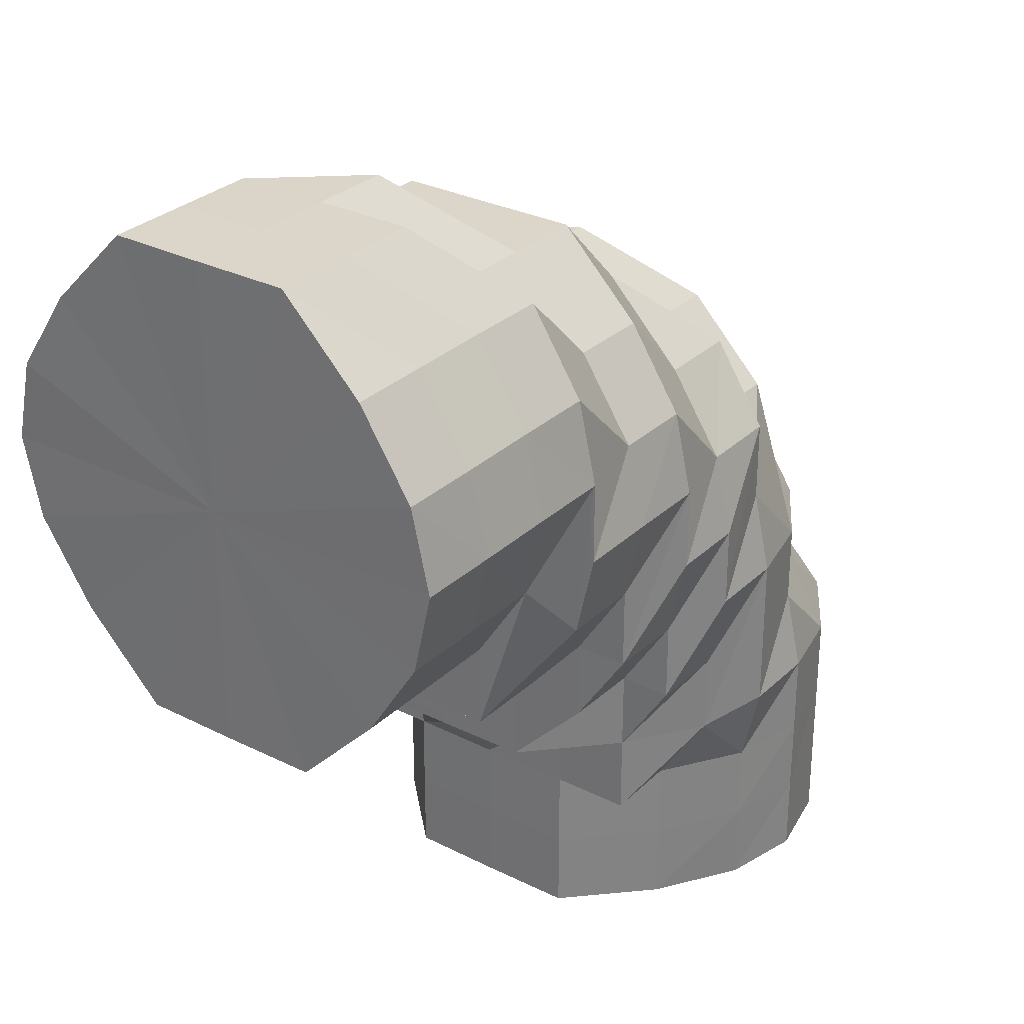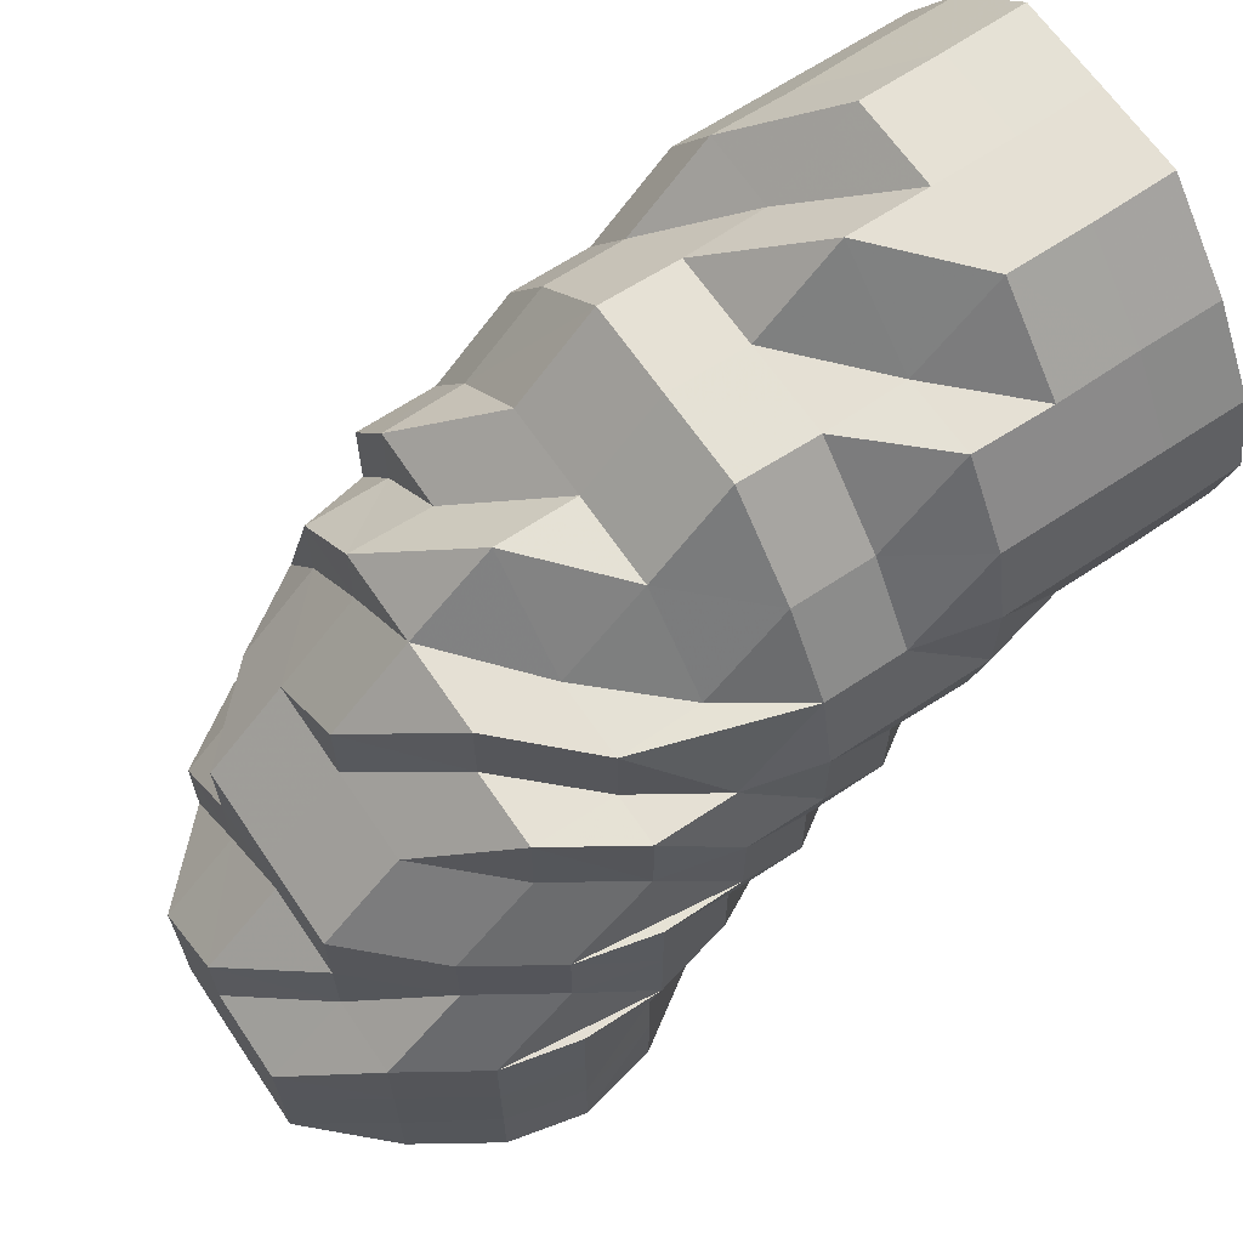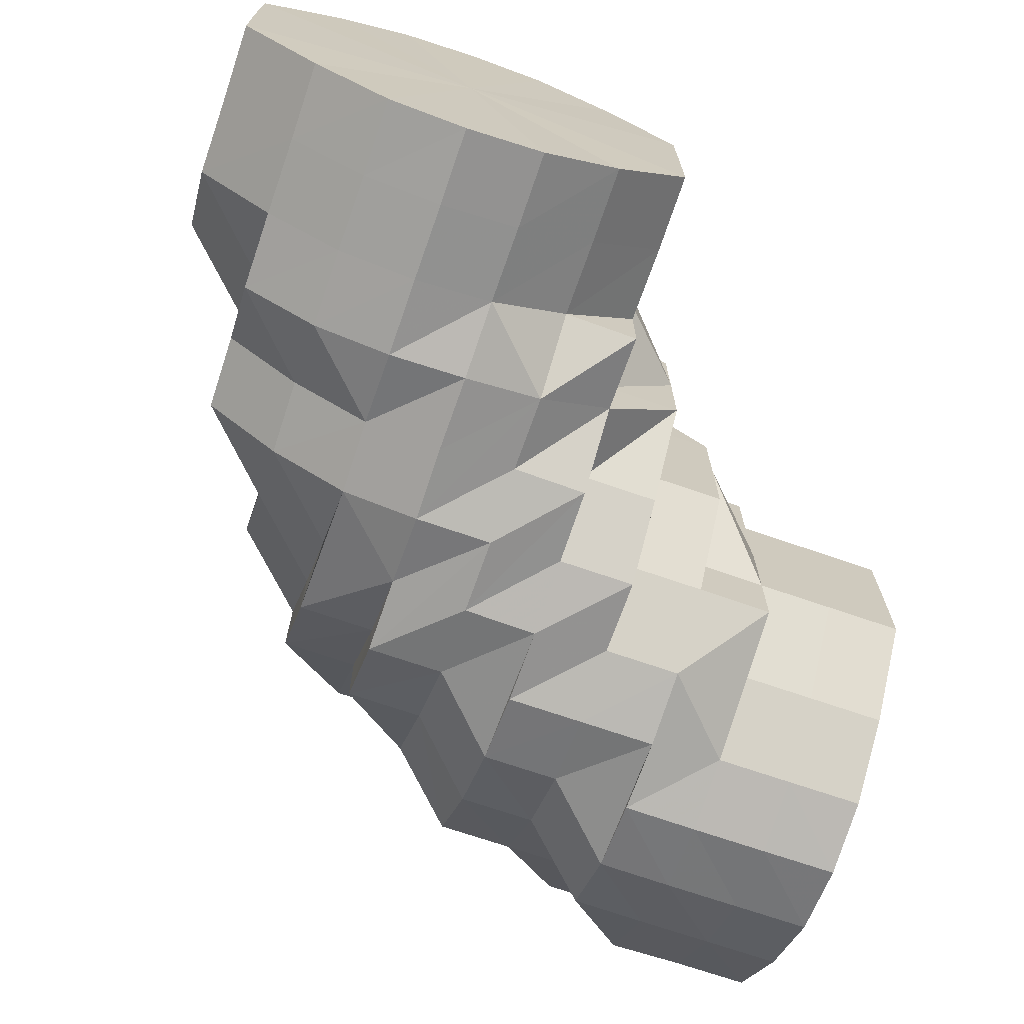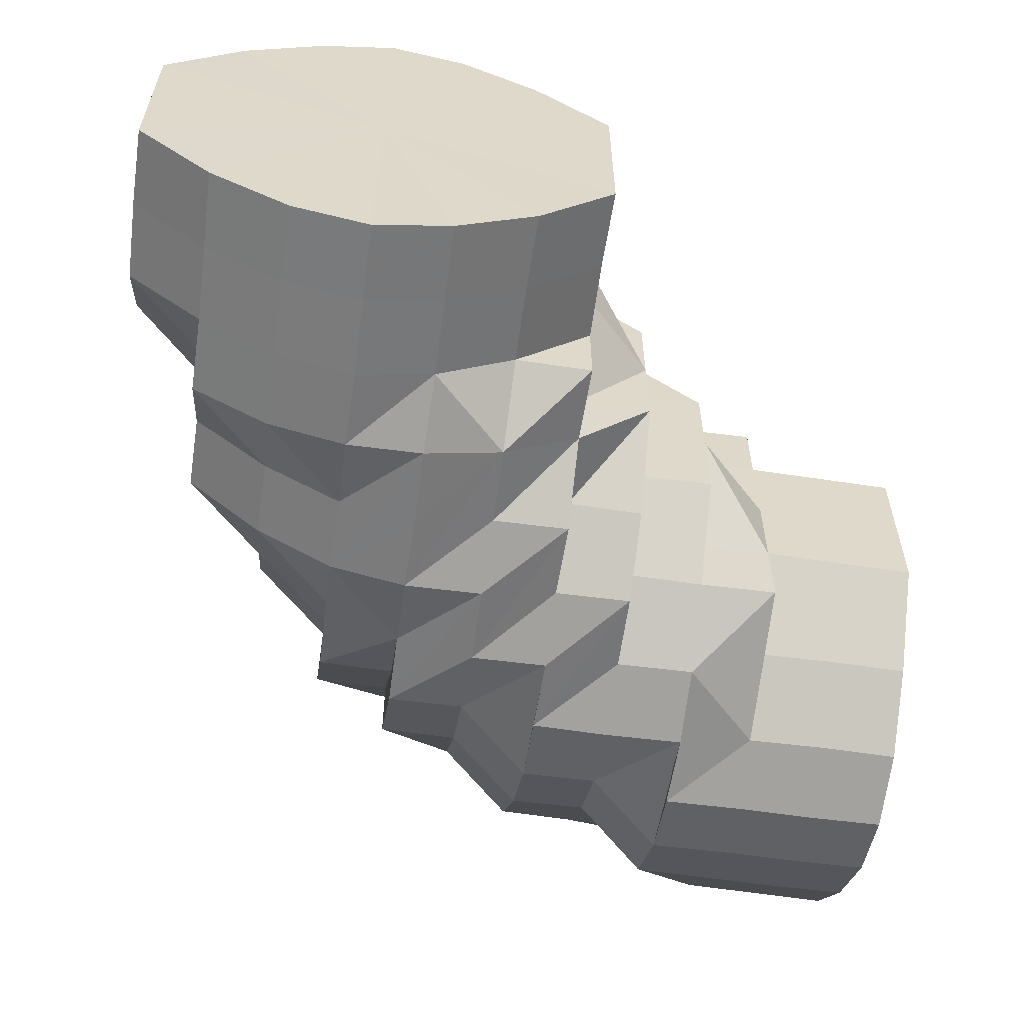
<metadata>
{"format":"obj","ext":"obj","renderer":"f3d","projection":"perspective","resolution":1024,"background":"white","views":[{"elev":29.6,"azim":126.5,"up":"+Y"},{"elev":65.2,"azim":-33.9,"up":"+Y"},{"elev":-70.4,"azim":-19.1,"up":"+Z"},{"elev":-58.8,"azim":-8.2,"up":"+Z"}]}
</metadata>
<code>
o 5284
v 2159 1898 16.33
v 2159 1898 16.33
v 2159 1898 16.34
v 2159 1898 16.34
v 2159 1898 16.35
v 2159 1898 16.34
v 2159 1898 16.35
v 2159 1898 16.36
v 2159 1898 16.35
v 2159 1898 16.33
v 2159 1898 16.34
v 2159 1898 16.35
v 2159 1898 16.32
v 2159 1898 16.33
v 2159 1898 16.32
v 2159 1898 16.33
v 2159 1898 16.32
v 2159 1898 16.32
v 2159 1898 16.31
v 2159 1898 16.31
v 2159 1898 16.3
v 2159 1898 16.31
v 2159 1898 16.32
v 2159 1898 16.31
v 2159 1898 16.3
v 2159 1898 16.3
v 2159 1898 16.3
v 2159 1898 16.3
v 2159 1898 16.3
v 2159 1898 16.31
v 2159 1898 16.3
v 2159 1898 16.3
v 2159 1898 16.3
v 2159 1898 16.3
v 2159 1898 16.3
v 2159 1898 16.3
v 2159 1898 16.3
v 2159 1898 16.3
v 2159 1898 16.3
v 2159 1898 16.3
v 2159 1898 16.3
v 2159 1898 16.3
v 2159 1898 16.31
v 2159 1898 16.3
v 2159 1898 16.31
v 2159 1898 16.32
v 2159 1898 16.31
v 2159 1898 16.31
v 2159 1898 16.3
v 2159 1898 16.31
v 2159 1898 16.3
v 2159 1898 16.31
v 2159 1898 16.3
v 2159 1898 16.32
v 2159 1898 16.31
v 2159 1898 16.31
v 2159 1898 16.32
v 2159 1898 16.31
v 2159 1898 16.3
v 2159 1898 16.31
v 2159 1898 16.3
v 2159 1898 16.32
v 2159 1898 16.32
v 2159 1898 16.33
v 2159 1898 16.32
v 2159 1898 16.34
v 2159 1898 16.33
v 2159 1898 16.3
v 2159 1898 16.3
v 2159 1898 16.3
v 2159 1898 16.3
v 2159 1898 16.3
v 2159 1898 16.31
v 2159 1898 16.3
v 2159 1898 16.3
v 2159 1898 16.3
v 2159 1898 16.3
v 2159 1898 16.32
v 2159 1898 16.31
v 2159 1898 16.31
v 2159 1898 16.3
v 2159 1898 16.33
v 2159 1898 16.33
v 2159 1898 16.34
v 2159 1898 16.34
v 2159 1898 16.35
v 2159 1898 16.36
v 2159 1898 16.35
v 2159 1898 16.3
v 2159 1898 16.3
v 2159 1898 16.3
v 2159 1898 16.31
v 2159 1898 16.32
v 2159 1898 16.31
v 2159 1898 16.31
v 2159 1898 16.32
v 2159 1898 16.3
v 2159 1898 16.33
v 2159 1898 16.3
v 2159 1898 16.3
v 2159 1898 16.3
v 2159 1898 16.31
v 2159 1898 16.31
v 2159 1898 16.31
v 2159 1898 16.32
v 2159 1898 16.3
v 2159 1898 16.3
v 2159 1898 16.32
v 2159 1898 16.32
v 2159 1898 16.33
v 2159 1898 16.33
v 2159 1898 16.33
v 2159 1898 16.32
v 2159 1898 16.31
v 2159 1898 16.32
v 2159 1898 16.3
v 2159 1898 16.31
v 2159 1898 16.33
v 2159 1898 16.32
v 2159 1898 16.31
v 2159 1898 16.32
v 2159 1898 16.34
v 2159 1898 16.34
v 2159 1898 16.35
v 2159 1898 16.34
v 2159 1898 16.34
v 2159 1898 16.34
v 2159 1898 16.35
v 2159 1898 16.33
v 2159 1898 16.34
v 2159 1898 16.35
v 2159 1898 16.36
v 2159 1898 16.35
v 2159 1898 16.36
v 2159 1898 16.36
v 2159 1898 16.35
v 2159 1898 16.34
v 2159 1898 16.34
v 2159 1898 16.35
v 2159 1898 16.34
v 2159 1898 16.35
v 2159 1898 16.36
v 2159 1898 16.36
v 2159 1898 16.36
v 2159 1898 16.36
v 2159 1898 16.36
v 2159 1898 16.36
v 2159 1898 16.36
v 2159 1898 16.36
v 2159 1898 16.36
v 2159 1898 16.36
v 2159 1898 16.36
v 2159 1898 16.36
v 2159 1898 16.35
v 2159 1898 16.36
v 2159 1898 16.36
v 2159 1898 16.36
v 2159 1898 16.36
v 2159 1898 16.36
v 2159 1898 16.36
v 2159 1898 16.35
v 2159 1898 16.35
v 2159 1898 16.35
v 2159 1898 16.35
v 2159 1898 16.35
v 2159 1898 16.35
v 2159 1898 16.34
v 2159 1898 16.36
v 2159 1898 16.36
v 2159 1898 16.35
v 2159 1898 16.36
v 2159 1898 16.36
v 2159 1898 16.36
v 2159 1898 16.36
v 2159 1898 16.35
v 2159 1898 16.35
v 2159 1898 16.36
v 2159 1898 16.36
v 2159 1898 16.36
v 2159 1898 16.36
v 2159 1898 16.36
v 2159 1898 16.36
v 2159 1898 16.36
v 2159 1898 16.35
v 2159 1898 16.36
v 2159 1898 16.36
v 2159 1898 16.35
v 2159 1898 16.36
v 2159 1898 16.36
v 2159 1898 16.36
v 2159 1898 16.36
v 2159 1898 16.35
v 2159 1898 16.35
v 2159 1898 16.34
v 2159 1898 16.36
v 2159 1898 16.35
v 2159 1898 16.36
v 2159 1898 16.36
v 2159 1898 16.36
v 2159 1898 16.36
v 2159 1898 16.36
v 2159 1898 16.36
v 2159 1898 16.35
v 2159 1898 16.36
v 2159 1898 16.35
v 2159 1898 16.36
v 2159 1898 16.35
v 2159 1898 16.34
v 2159 1898 16.36
v 2159 1898 16.36
v 2159 1898 16.34
v 2159 1898 16.33
v 2159 1898 16.36
v 2159 1898 16.36
v 2159 1898 16.36
v 2159 1898 16.36
v 2159 1898 16.32
v 2159 1898 16.32
v 2159 1898 16.32
v 2159 1898 16.31
v 2159 1898 16.31
v 2159 1898 16.31
v 2159 1898 16.31
v 2159 1898 16.3
v 2159 1898 16.32
v 2159 1898 16.31
v 2159 1898 16.3
v 2159 1898 16.3
v 2159 1898 16.33
v 2159 1898 16.32
v 2159 1898 16.32
v 2159 1898 16.31
v 2159 1898 16.34
v 2159 1898 16.33
v 2159 1898 16.31
v 2159 1898 16.3
v 2159 1898 16.32
v 2159 1898 16.31
v 2159 1898 16.33
v 2159 1898 16.34
v 2159 1898 16.34
v 2159 1898 16.35
v 2159 1898 16.36
v 2159 1898 16.35
v 2159 1898 16.35
v 2159 1898 16.34
v 2159 1898 16.35
v 2159 1898 16.35
v 2159 1898 16.36
v 2159 1898 16.34
v 2159 1898 16.34
v 2159 1898 16.33
v 2159 1898 16.33
v 2159 1898 16.32
v 2159 1898 16.34
v 2159 1898 16.33
v 2159 1898 16.35
v 2159 1898 16.34
v 2159 1898 16.33
v 2159 1898 16.32
v 2159 1898 16.31
v 2159 1898 16.32
v 2159 1898 16.32
v 2159 1898 16.33
v 2159 1898 16.34
v 2159 1898 16.33
v 2159 1898 16.34
v 2159 1898 16.35
v 2159 1898 16.34
v 2159 1898 16.34
v 2159 1898 16.35
v 2159 1898 16.35
v 2159 1898 16.34
v 2159 1898 16.3
v 2159 1898 16.3
v 2159 1898 16.3
v 2159 1898 16.3
v 2159 1898 16.3
v 2159 1898 16.32
v 2159 1898 16.32
v 2159 1898 16.31
v 2159 1898 16.35
v 2159 1898 16.34
v 2159 1898 16.34
v 2159 1898 16.33
v 2159 1898 16.32
v 2159 1898 16.32
v 2159 1898 16.32
v 2159 1898 16.31
v 2159 1898 16.3
v 2159 1898 16.3
v 2159 1898 16.3
v 2159 1898 16.34
v 2159 1898 16.35
v 2159 1898 16.35
v 2159 1898 16.35
v 2159 1898 16.36
v 2159 1898 16.3
v 2159 1898 16.3
v 2159 1898 16.3
v 2159 1898 16.31
v 2159 1898 16.3
v 2159 1898 16.3
v 2159 1898 16.3
v 2159 1898 16.3
v 2159 1898 16.3
v 2159 1898 16.31
v 2159 1898 16.3
v 2159 1898 16.32
v 2159 1898 16.32
v 2159 1898 16.3
v 2159 1898 16.31
v 2159 1898 16.32
v 2159 1898 16.31
v 2159 1898 16.31
v 2159 1898 16.31
v 2159 1898 16.3
v 2159 1898 16.3
v 2159 1898 16.3
v 2159 1898 16.3
v 2159 1898 16.31
v 2159 1898 16.32
v 2159 1898 16.31
v 2159 1898 16.3
v 2159 1898 16.3
v 2159 1898 16.33
v 2159 1898 16.32
v 2159 1898 16.31
v 2159 1898 16.3
v 2159 1898 16.3
v 2159 1898 16.31
v 2159 1898 16.32
v 2159 1898 16.3
v 2159 1898 16.33
v 2159 1898 16.32
v 2159 1898 16.31
v 2159 1898 16.34
v 2159 1898 16.35
v 2159 1898 16.34
v 2159 1898 16.33
v 2159 1898 16.34
v 2159 1898 16.35
v 2159 1898 16.35
v 2159 1898 16.34
v 2159 1898 16.35
v 2159 1898 16.33
v 2159 1898 16.34
v 2159 1898 16.35
v 2159 1898 16.36
v 2159 1898 16.32
v 2159 1898 16.33
v 2159 1898 16.34
v 2159 1898 16.35
v 2159 1898 16.36
v 2159 1898 16.33
v 2159 1898 16.34
v 2159 1898 16.33
v 2159 1898 16.35
v 2159 1898 16.34
v 2159 1898 16.36
v 2159 1898 16.36
v 2159 1898 16.32
v 2159 1898 16.32
v 2159 1898 16.36
v 2159 1898 16.31
v 2159 1898 16.31
v 2159 1898 16.3
v 2159 1898 16.3
v 2159 1898 16.3
v 2159 1898 16.3
v 2159 1898 16.3
v 2159 1898 16.3
v 2159 1898 16.31
v 2159 1898 16.31
v 2159 1898 16.32
v 2159 1898 16.32
v 2159 1898 16.32
v 2159 1898 16.31
v 2159 1898 16.31
v 2159 1898 16.3
v 2159 1898 16.32
v 2159 1898 16.3
v 2159 1898 16.33
v 2159 1898 16.33
v 2159 1898 16.3
v 2159 1898 16.31
v 2159 1898 16.32
v 2159 1898 16.33
v 2159 1898 16.34
v 2159 1898 16.35
v 2159 1898 16.36
v 2159 1898 16.36
v 2159 1898 16.35
v 2159 1898 16.36
v 2159 1898 16.36
v 2159 1898 16.36
v 2159 1898 16.36
v 2159 1898 16.36
v 2159 1898 16.36
v 2159 1898 16.36
v 2159 1898 16.35
v 2159 1898 16.36
v 2159 1898 16.36
v 2159 1898 16.35
v 2159 1898 16.34
v 2159 1898 16.34
v 2159 1898 16.33
v 2159 1898 16.35
v 2159 1898 16.34
v 2159 1898 16.36
v 2159 1898 16.35
v 2159 1898 16.34
v 2159 1898 16.33
v 2159 1898 16.33
v 2159 1898 16.3
v 2159 1898 16.31
v 2159 1898 16.31
v 2159 1898 16.31
v 2159 1898 16.32
v 2159 1898 16.36
v 2159 1898 16.36
v 2159 1898 16.36
v 2159 1898 16.35
v 2159 1898 16.34
v 2159 1898 16.34
v 2159 1898 16.34
v 2159 1898 16.33
v 2159 1898 16.35
v 2159 1898 16.34
v 2159 1898 16.34
v 2159 1898 16.36
v 2159 1898 16.36
v 2159 1898 16.36
v 2159 1898 16.36
v 2159 1898 16.36
v 2159 1898 16.35
v 2159 1898 16.35
v 2159 1898 16.34
v 2159 1898 16.32
v 2159 1898 16.31
v 2159 1898 16.31
v 2159 1898 16.33
v 2159 1898 16.34
v 2159 1898 16.33
v 2159 1898 16.35
v 2159 1898 16.32
v 2159 1898 16.36
v 2159 1898 16.31
v 2159 1898 16.36
v 2159 1898 16.3
v 2159 1898 16.36
v 2159 1898 16.3
v 2159 1898 16.35
v 2159 1898 16.3
v 2159 1898 16.34
v 2159 1898 16.31
v 2159 1898 16.33
v 2159 1898 16.32
f 1 2 3
f 3 4 5
f 2 4 6
f 5 7 8
f 4 7 9
f 2 10 4
f 4 11 7
f 10 11 4
f 11 12 7
f 13 10 2
f 10 14 11
f 15 13 2
f 15 2 16
f 17 15 1
f 13 18 10
f 18 14 10
f 19 13 15
f 20 18 13
f 19 20 13
f 21 20 19
f 22 19 15
f 22 15 23
f 24 22 17
f 25 21 19
f 25 19 22
f 21 26 20
f 27 28 25
f 29 25 22
f 29 22 30
f 31 29 24
f 32 25 29
f 32 33 25
f 34 33 32
f 35 32 29
f 34 32 35
f 35 29 36
f 37 35 31
f 34 38 39
f 40 34 35
f 40 35 41
f 42 40 37
f 43 34 40
f 43 40 44
f 45 43 42
f 46 47 43
f 43 48 49
f 50 51 34
f 52 50 53
f 54 55 52
f 50 56 51
f 57 58 50
f 56 59 51
f 56 60 61
f 62 63 60
f 64 65 62
f 66 64 67
f 51 59 68
f 59 69 68
f 59 70 69
f 71 68 72
f 73 70 74
f 70 75 76
f 68 76 77
f 78 79 73
f 79 80 81
f 82 83 78
f 84 85 82
f 86 85 84
f 87 88 86
f 89 68 26
f 72 26 90
f 68 91 26
f 26 91 92
f 26 92 20
f 20 92 18
f 92 93 18
f 18 93 14
f 91 94 92
f 92 94 93
f 91 95 94
f 94 96 93
f 94 95 96
f 91 97 95
f 93 96 98
f 93 98 14
f 99 97 100
f 97 101 102
f 97 103 95
f 103 104 105
f 106 107 104
f 95 103 108
f 95 108 96
f 103 109 108
f 96 108 110
f 96 110 98
f 108 109 111
f 108 111 110
f 109 112 111
f 109 113 112
f 114 113 115
f 116 117 114
f 113 118 112
f 113 119 118
f 120 119 121
f 112 118 122
f 122 123 124
f 112 122 125
f 111 112 125
f 118 126 122
f 126 127 128
f 118 129 126
f 119 129 118
f 129 130 126
f 131 128 132
f 122 131 133
f 125 122 133
f 133 131 134
f 131 135 134
f 125 133 136
f 136 133 134
f 137 125 136
f 111 125 137
f 110 111 137
f 110 137 138
f 98 110 138
f 137 136 139
f 138 137 139
f 98 138 140
f 14 98 140
f 14 140 11
f 11 140 12
f 140 138 141
f 138 139 141
f 140 141 12
f 139 136 142
f 136 134 142
f 141 139 143
f 139 142 143
f 12 141 144
f 141 143 144
f 12 144 145
f 7 12 145
f 7 145 146
f 8 145 147
f 145 144 148
f 145 148 149
f 147 148 150
f 144 151 148
f 144 143 151
f 148 151 152
f 148 152 153
f 150 152 154
f 143 155 151
f 143 142 155
f 151 156 152
f 151 155 156
f 142 157 155
f 155 157 156
f 142 134 157
f 134 158 157
f 157 159 156
f 157 158 159
f 134 160 158
f 158 160 159
f 134 135 160
f 152 156 161
f 152 161 162
f 156 163 161
f 156 159 163
f 159 164 163
f 159 165 164
f 166 165 167
f 159 168 165
f 160 168 159
f 168 169 170
f 160 171 168
f 135 171 160
f 171 172 168
f 135 173 171
f 172 174 175
f 176 173 177
f 171 178 172
f 173 178 171
f 178 179 172
f 173 180 178
f 178 181 179
f 180 181 178
f 181 182 179
f 179 183 184
f 185 186 182
f 187 180 188
f 180 189 190
f 182 191 192
f 193 192 194
f 195 193 196
f 197 198 182
f 197 199 198
f 200 199 201
f 199 202 198
f 198 202 88
f 202 203 88
f 204 205 203
f 202 206 203
f 207 203 208
f 199 209 210
f 208 211 212
f 213 214 209
f 213 215 199
f 216 213 199
f 212 217 218
f 218 219 220
f 218 221 222
f 221 223 224
f 225 226 221
f 222 227 228
f 229 225 230
f 230 231 232
f 233 229 234
f 235 232 236
f 237 235 238
f 239 234 237
f 240 241 239
f 242 241 240
f 243 244 242
f 244 245 246
f 247 248 240
f 249 248 247
f 248 184 250
f 251 250 252
f 251 67 253
f 253 67 254
f 255 251 253
f 256 57 254
f 257 258 255
f 255 253 259
f 253 254 260
f 259 253 260
f 260 254 43
f 260 43 261
f 259 260 262
f 263 260 45
f 264 259 263
f 265 255 259
f 265 259 266
f 267 265 264
f 268 269 265
f 154 161 267
f 161 163 265
f 161 265 270
f 271 272 273
f 274 275 276
f 277 275 278
f 279 280 281
f 282 283 284
f 285 286 287
f 287 288 289
f 290 291 292
f 293 294 295
f 294 296 297
f 70 227 298
f 227 299 298
f 298 299 97
f 227 300 299
f 299 106 97
f 301 300 302
f 299 303 106
f 300 303 299
f 303 304 106
f 300 305 303
f 303 306 304
f 305 306 303
f 307 305 308
f 309 310 307
f 305 311 306
f 312 311 305
f 313 314 312
f 312 315 311
f 315 316 311
f 311 317 306
f 306 318 304
f 306 317 318
f 304 318 117
f 311 319 317
f 317 319 318
f 316 320 311
f 311 320 319
f 318 321 117
f 117 321 119
f 321 322 119
f 119 322 129
f 318 323 321
f 321 323 322
f 319 324 318
f 318 324 323
f 319 325 324
f 320 325 319
f 322 326 129
f 129 326 130
f 323 327 322
f 322 327 326
f 324 328 323
f 323 328 327
f 325 329 324
f 324 329 328
f 325 330 329
f 320 330 325
f 329 331 328
f 328 332 327
f 328 331 332
f 329 333 331
f 330 333 329
f 327 332 334
f 327 334 326
f 331 335 332
f 333 336 331
f 331 336 335
f 326 334 337
f 326 337 130
f 130 337 338
f 339 338 176
f 332 340 334
f 332 335 340
f 334 341 337
f 334 340 341
f 337 342 338
f 337 341 342
f 338 342 180
f 342 216 180
f 341 343 342
f 342 343 216
f 340 344 341
f 341 344 343
f 343 345 216
f 344 345 343
f 345 213 216
f 340 346 344
f 335 346 340
f 344 347 345
f 346 347 344
f 345 348 213
f 347 348 345
f 348 349 213
f 335 350 346
f 336 350 335
f 346 351 347
f 350 351 346
f 347 352 348
f 351 352 347
f 348 353 349
f 352 353 348
f 353 354 349
f 351 355 352
f 352 356 353
f 355 356 352
f 355 357 356
f 356 358 353
f 353 358 354
f 356 359 358
f 360 354 361
f 362 355 351
f 350 362 351
f 362 363 355
f 361 206 364
f 365 362 350
f 365 366 362
f 336 365 350
f 367 365 336
f 367 368 365
f 333 367 336
f 369 367 333
f 369 370 367
f 330 369 333
f 371 369 330
f 371 372 369
f 320 371 330
f 373 371 320
f 373 374 371
f 316 373 320
f 375 373 316
f 375 376 373
f 377 375 378
f 379 380 371
f 381 379 373
f 380 382 369
f 383 381 375
f 379 380 384
f 381 379 384
f 380 382 384
f 383 381 384
f 382 385 367
f 382 385 384
f 385 386 365
f 385 386 384
f 386 387 362
f 386 387 384
f 387 388 355
f 387 388 384
f 388 389 356
f 388 389 384
f 389 390 384
f 389 390 358
f 390 391 384
f 390 391 392
f 358 393 392
f 358 392 354
f 354 392 394
f 354 394 395
f 395 394 206
f 392 396 394
f 394 396 206
f 392 397 396
f 391 398 396
f 391 398 384
f 396 399 206
f 396 400 399
f 206 399 401
f 398 402 399
f 398 402 384
f 399 403 401
f 402 404 384
f 402 404 401
f 404 405 384
f 405 383 384
f 404 405 406
f 405 383 407
f 401 408 406
f 406 409 407
f 410 401 411
f 411 401 412
f 401 406 211
f 211 406 413
f 406 407 413
f 211 413 83
f 83 413 217
f 413 310 217
f 413 407 310
f 407 375 310
f 407 414 375
f 415 416 417
f 416 418 419
f 420 421 422
f 423 424 425
f 425 426 427
f 428 429 430
f 431 432 433
f 434 432 435
f 436 437 438
f 439 440 441
f 442 443 444
f 443 445 444
f 446 442 444
f 445 447 444
f 448 446 444
f 447 449 444
f 450 448 444
f 449 451 444
f 452 450 444
f 451 453 444
f 454 452 444
f 453 455 444
f 456 454 444
f 455 457 444
f 458 456 444
f 457 458 444

</code>
